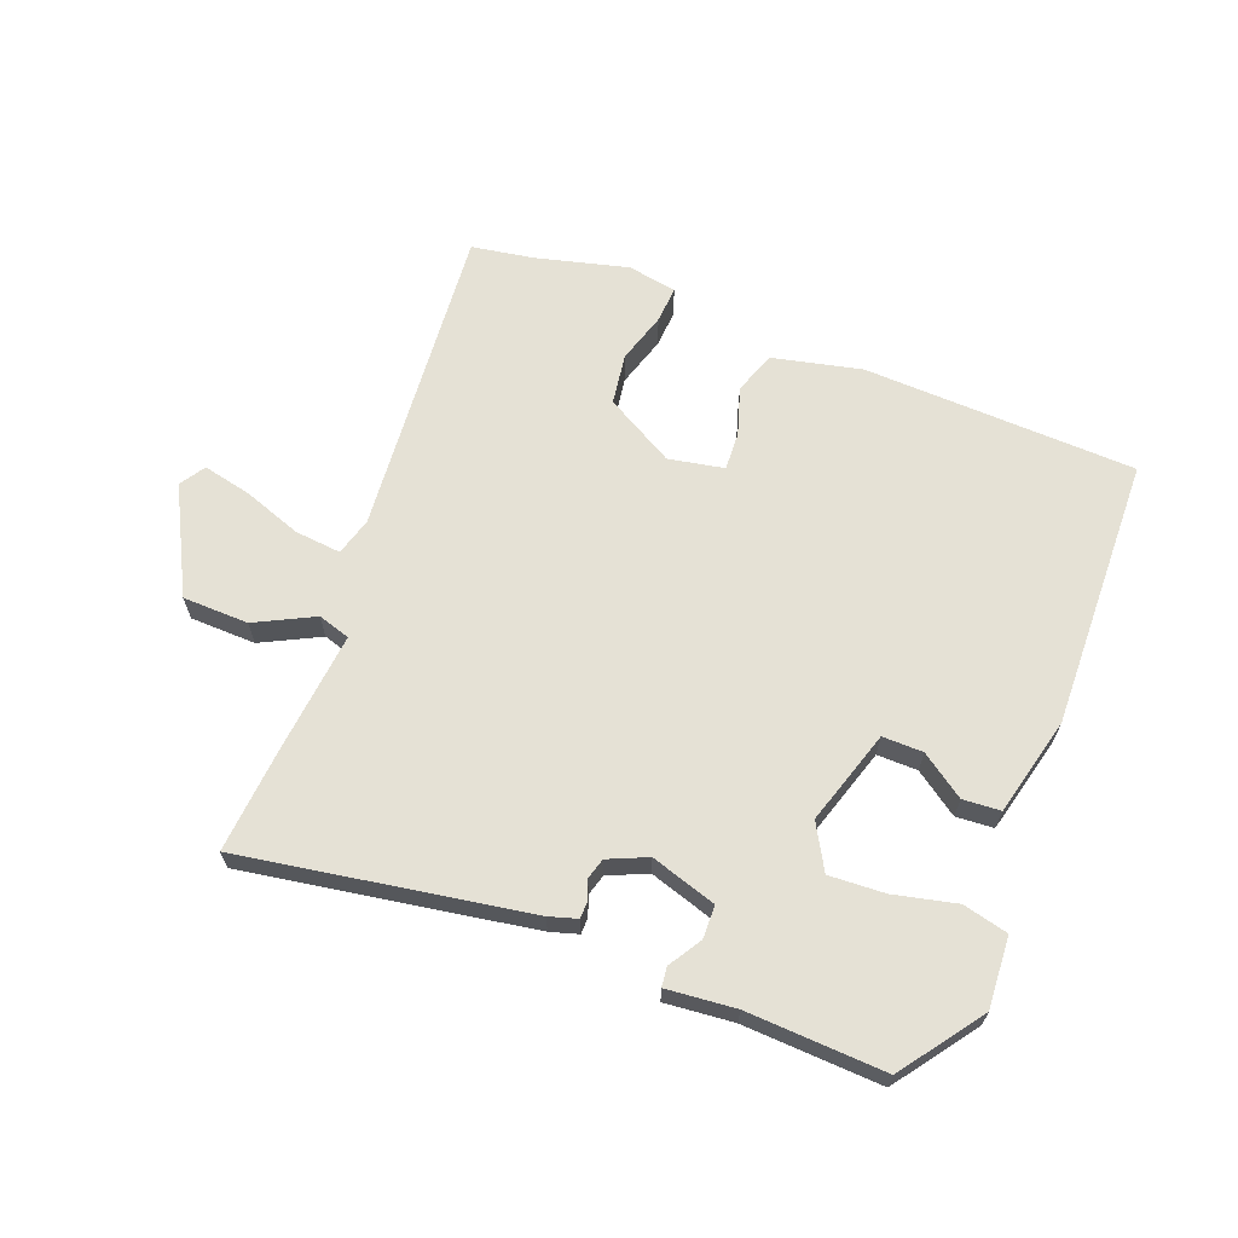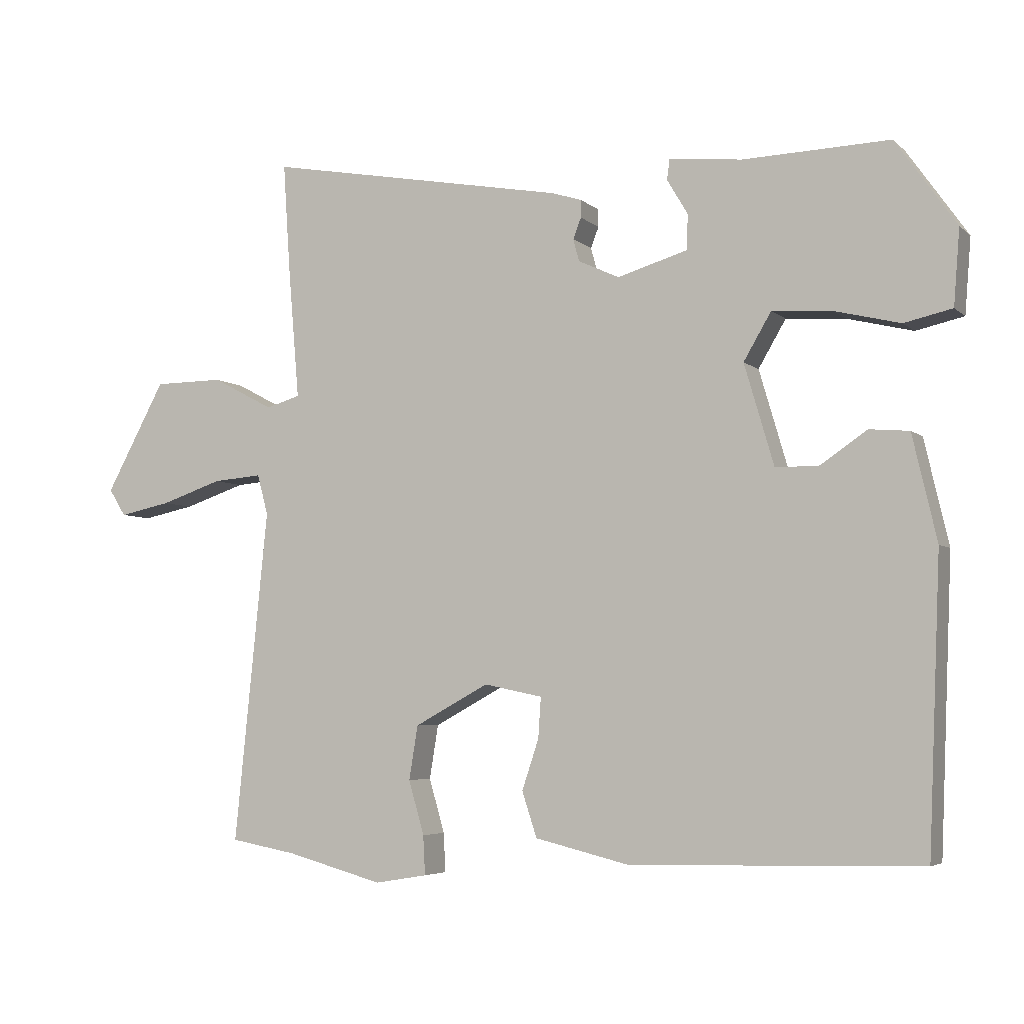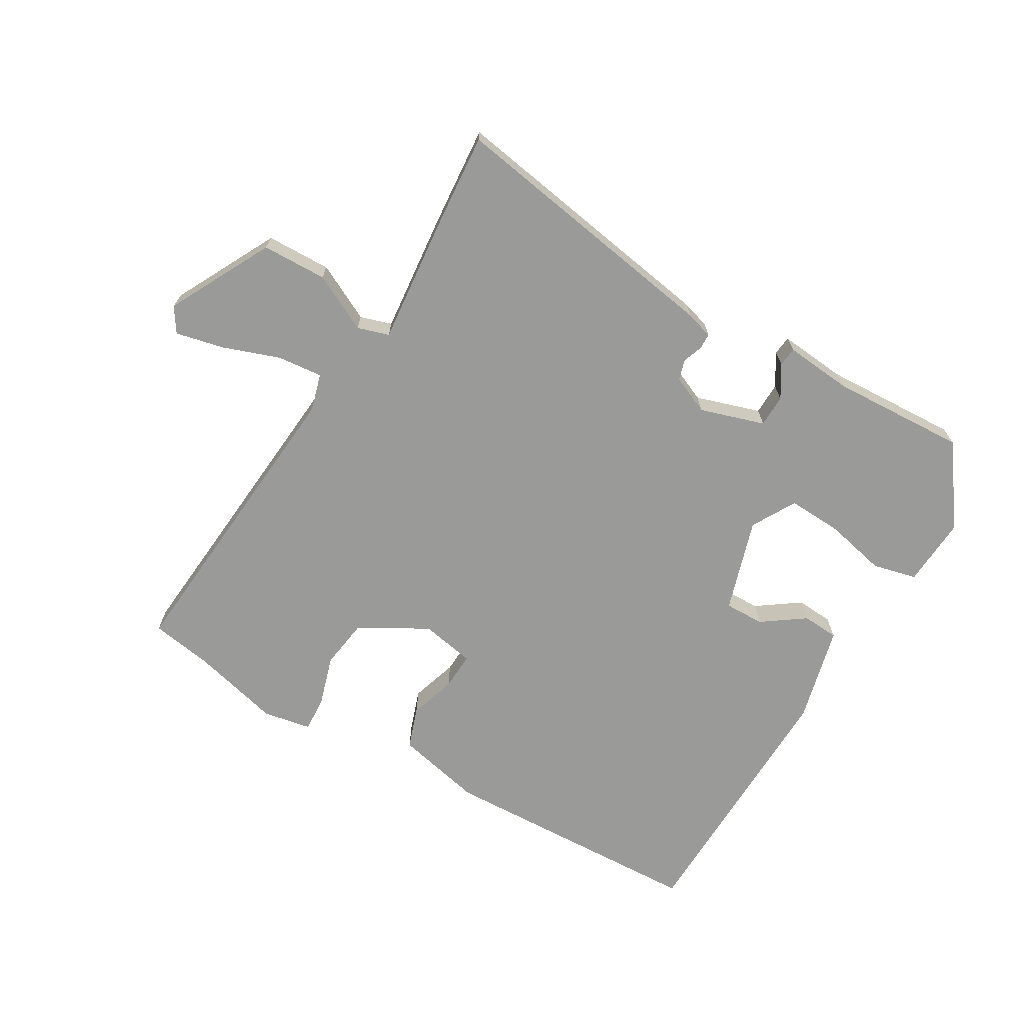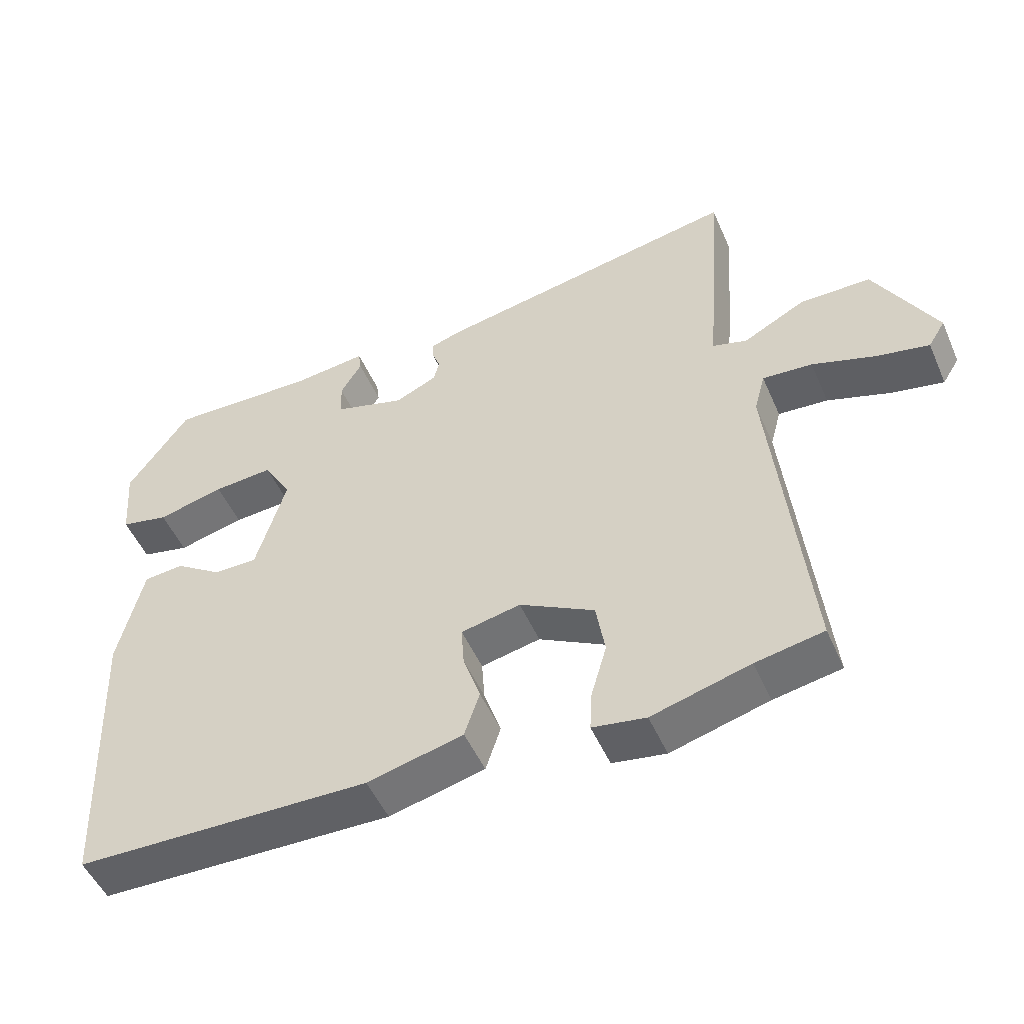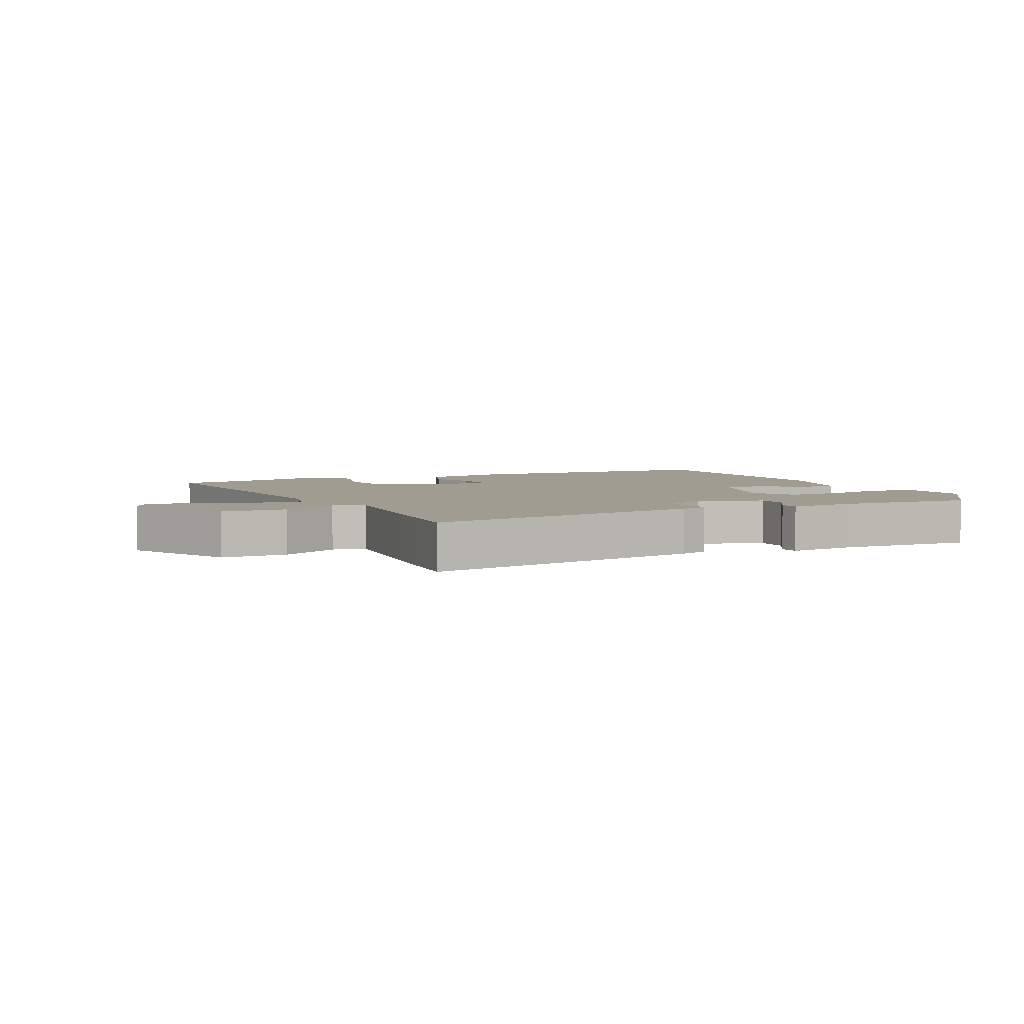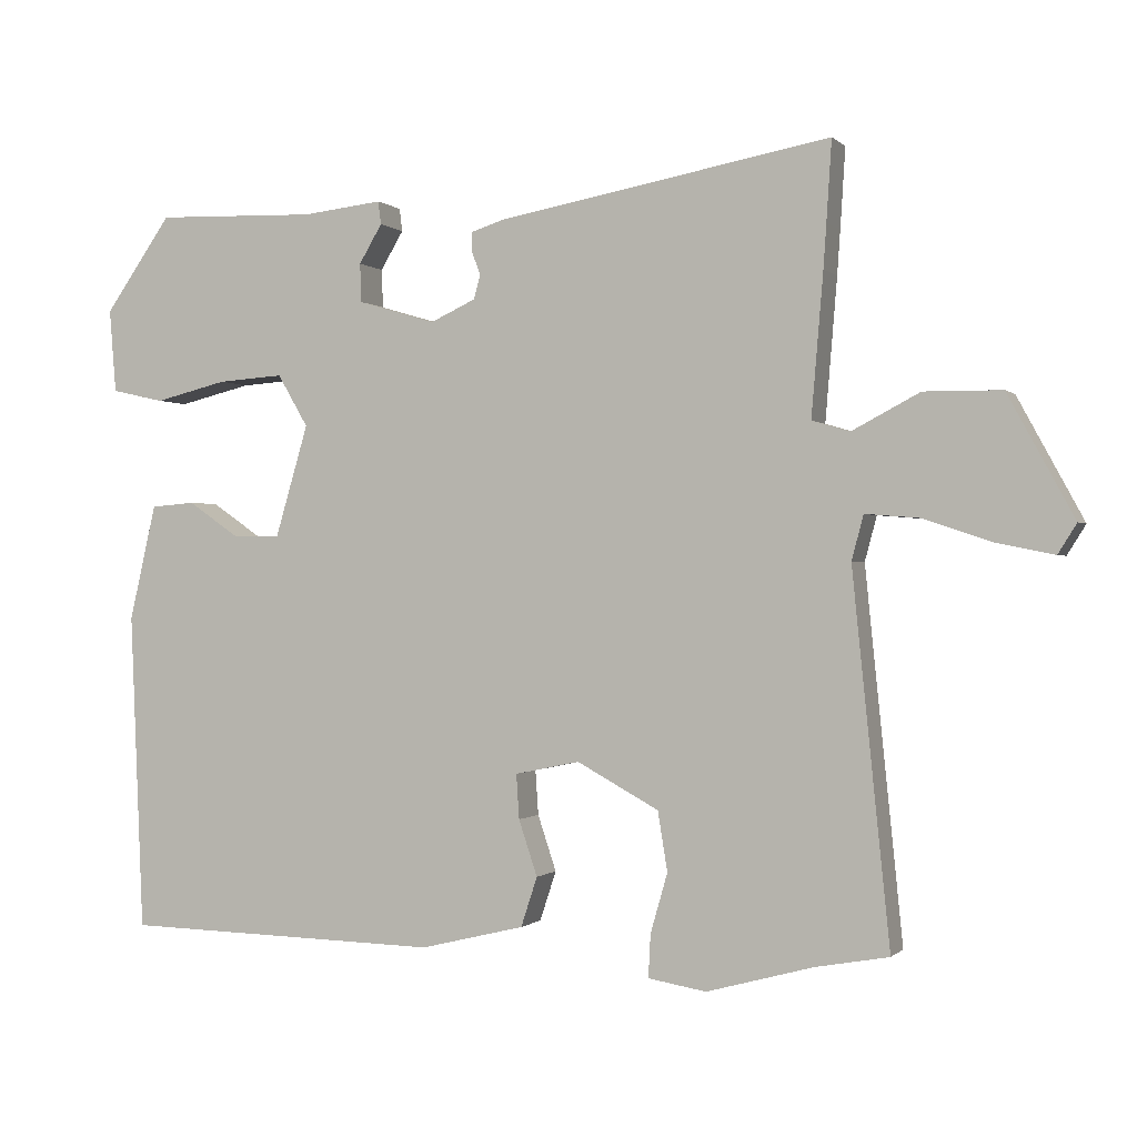
<metadata>
{"format":"obj","ext":"obj","renderer":"f3d","projection":"perspective","resolution":1024,"background":"white","views":[{"elev":65.1,"azim":22.0,"up":"+Y"},{"elev":-4.8,"azim":23.6,"up":"+Z"},{"elev":-69.2,"azim":-29.4,"up":"+Y"},{"elev":-50.7,"azim":-156.7,"up":"+Z"},{"elev":4.4,"azim":-24.8,"up":"+Y"},{"elev":-0.4,"azim":-159.5,"up":"+Z"}]}
</metadata>
<code>
v 0.489 0.07 -0.496
v 0.059 0.07 -0.506
v -0.081 0.07 -0.472
v -0.103 0.07 -0.405
v -0.078 0.07 -0.33
v -0.074 0.07 -0.27
v -0.161 0.07 -0.252
v -0.271 0.07 -0.312
v -0.284 0.07 -0.392
v -0.261 0.07 -0.472
v -0.258 0.07 -0.53
v -0.336 0.07 -0.543
v -0.479 0.07 -0.504
v -0.578 0.07 -0.486
v -0.528 0.07 0.009
v -0.544 0.07 0.069
v -0.617 0.07 0.063
v -0.709 0.07 0.032
v -0.786 0.07 0.016
v -0.811 0.07 0.056
v -0.722 0.07 0.22
v -0.618 0.07 0.221
v -0.527 0.07 0.173
v -0.476 0.07 0.188
v -0.492 0.07 0.379
v -0.496 0.07 0.438
v -0.503 0.07 0.546
v -0.054 0.07 0.464
v -0.01 0.07 0.45
v -0.01 0.07 0.424
v -0.022 0.07 0.393
v -0.013 0.07 0.36
v 0.048 0.07 0.332
v 0.152 0.07 0.363
v 0.154 0.07 0.415
v 0.123 0.07 0.467
v 0.127 0.07 0.498
v 0.235 0.07 0.486
v 0.452 0.07 0.493
v 0.542 0.07 0.365
v 0.533 0.07 0.253
v 0.462 0.07 0.237
v 0.364 0.07 0.261
v 0.276 0.07 0.267
v 0.235 0.07 0.197
v 0.279 0.07 0.047
v 0.343 0.07 0.047
v 0.412 0.07 0.094
v 0.471 0.07 0.089
v 0.507 0.07 -0.067
v 0.489 0 -0.496
v 0.059 0 -0.506
v -0.081 0 -0.472
v -0.103 0 -0.405
v -0.078 0 -0.33
v -0.074 0 -0.27
v -0.161 0 -0.252
v -0.271 0 -0.312
v -0.284 0 -0.392
v -0.261 0 -0.472
v -0.258 0 -0.53
v -0.336 0 -0.543
v -0.479 0 -0.504
v -0.578 0 -0.486
v -0.528 0 0.009
v -0.544 0 0.069
v -0.617 0 0.063
v -0.709 0 0.032
v -0.786 0 0.016
v -0.811 0 0.056
v -0.722 0 0.22
v -0.618 0 0.221
v -0.527 0 0.173
v -0.476 0 0.188
v -0.492 0 0.379
v -0.496 0 0.438
v -0.503 0 0.546
v -0.054 0 0.464
v -0.01 0 0.45
v -0.01 0 0.424
v -0.022 0 0.393
v -0.013 0 0.36
v 0.048 0 0.332
v 0.152 0 0.363
v 0.154 0 0.415
v 0.123 0 0.467
v 0.127 0 0.498
v 0.235 0 0.486
v 0.452 0 0.493
v 0.542 0 0.365
v 0.533 0 0.253
v 0.462 0 0.237
v 0.364 0 0.261
v 0.276 0 0.267
v 0.235 0 0.197
v 0.279 0 0.047
v 0.343 0 0.047
v 0.412 0 0.094
v 0.471 0 0.089
v 0.507 0 -0.067
f 3 4 5
f 2 3 5
f 1 2 5
f 50 1 5
f 49 50 5
f 48 49 5
f 47 48 5
f 46 47 5 6
f 45 46 6 7
f 44 45 7 8
f 41 42 43
f 40 41 43
f 39 40 43
f 38 39 43
f 38 43 44
f 37 38 44
f 36 37 44
f 35 36 44
f 34 35 44
f 33 34 44 8
f 29 30 31
f 28 29 31
f 27 28 31
f 26 27 31
f 25 26 31
f 24 25 31
f 24 31 32
f 21 22 23
f 20 21 23
f 19 20 23
f 18 19 23
f 17 18 23
f 16 17 23 24
f 32 33 8
f 24 32 8
f 16 24 8
f 15 16 8
f 11 12 13
f 10 11 13
f 9 10 13
f 13 14 15
f 9 13 15
f 8 9 15
f 55 54 53
f 55 53 52
f 55 52 51
f 55 51 100
f 55 100 99
f 55 99 98
f 55 98 97
f 56 55 97 96
f 57 56 96 95
f 58 57 95 94
f 93 92 91
f 93 91 90
f 93 90 89
f 93 89 88
f 94 93 88
f 94 88 87
f 94 87 86
f 94 86 85
f 94 85 84
f 58 94 84 83
f 81 80 79
f 81 79 78
f 81 78 77
f 81 77 76
f 81 76 75
f 81 75 74
f 82 81 74
f 73 72 71
f 73 71 70
f 73 70 69
f 73 69 68
f 73 68 67
f 74 73 67 66
f 58 83 82
f 58 82 74
f 58 74 66
f 58 66 65
f 63 62 61
f 63 61 60
f 63 60 59
f 65 64 63
f 65 63 59
f 65 59 58
f 1 51 52 2
f 2 52 53 3
f 3 53 54 4
f 4 54 55 5
f 5 55 56 6
f 6 56 57 7
f 7 57 58 8
f 8 58 59 9
f 9 59 60 10
f 10 60 61 11
f 11 61 62 12
f 12 62 63 13
f 13 63 64 14
f 14 64 65 15
f 15 65 66 16
f 16 66 67 17
f 17 67 68 18
f 18 68 69 19
f 19 69 70 20
f 20 70 71 21
f 21 71 72 22
f 22 72 73 23
f 23 73 74 24
f 24 74 75 25
f 25 75 76 26
f 26 76 77 27
f 27 77 78 28
f 28 78 79 29
f 29 79 80 30
f 30 80 81 31
f 31 81 82 32
f 32 82 83 33
f 33 83 84 34
f 34 84 85 35
f 35 85 86 36
f 36 86 87 37
f 37 87 88 38
f 38 88 89 39
f 39 89 90 40
f 40 90 91 41
f 41 91 92 42
f 42 92 93 43
f 43 93 94 44
f 44 94 95 45
f 45 95 96 46
f 46 96 97 47
f 47 97 98 48
f 48 98 99 49
f 49 99 100 50
f 50 100 51 1

</code>
